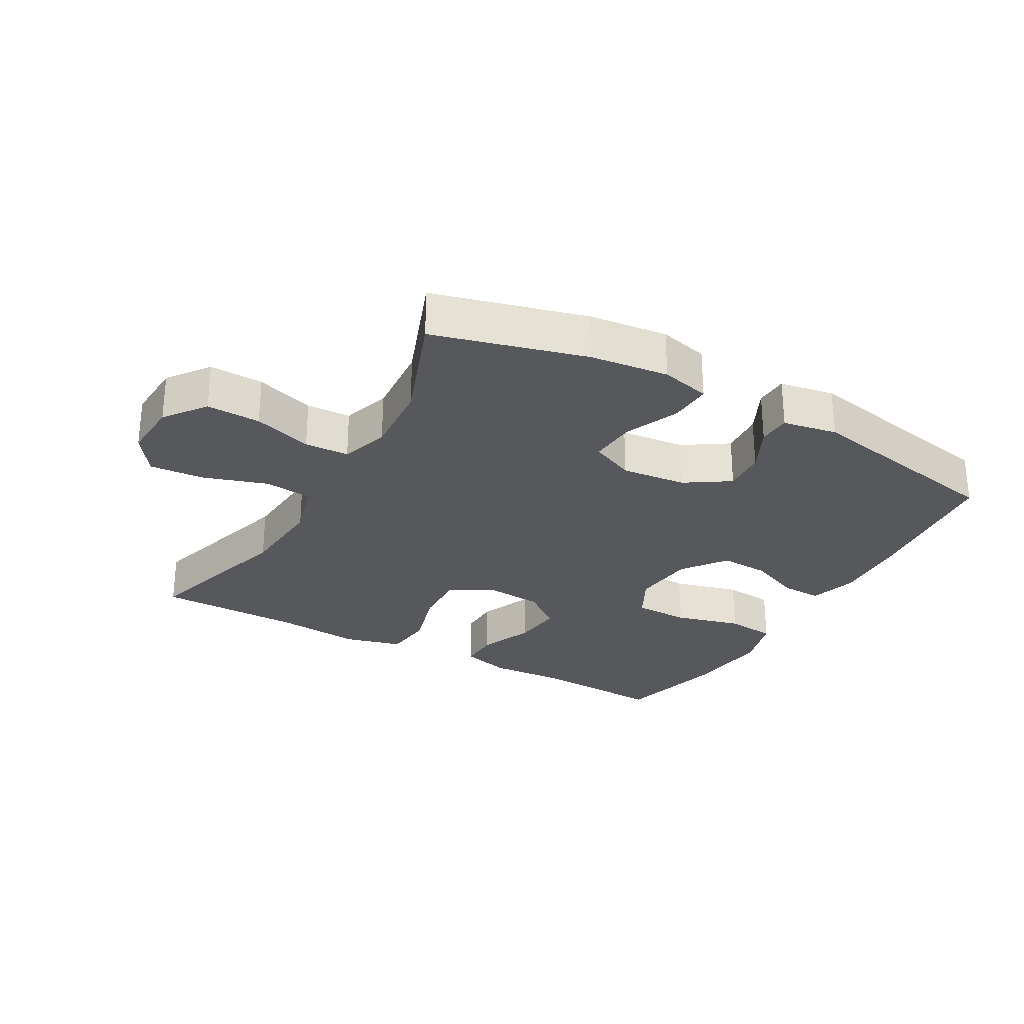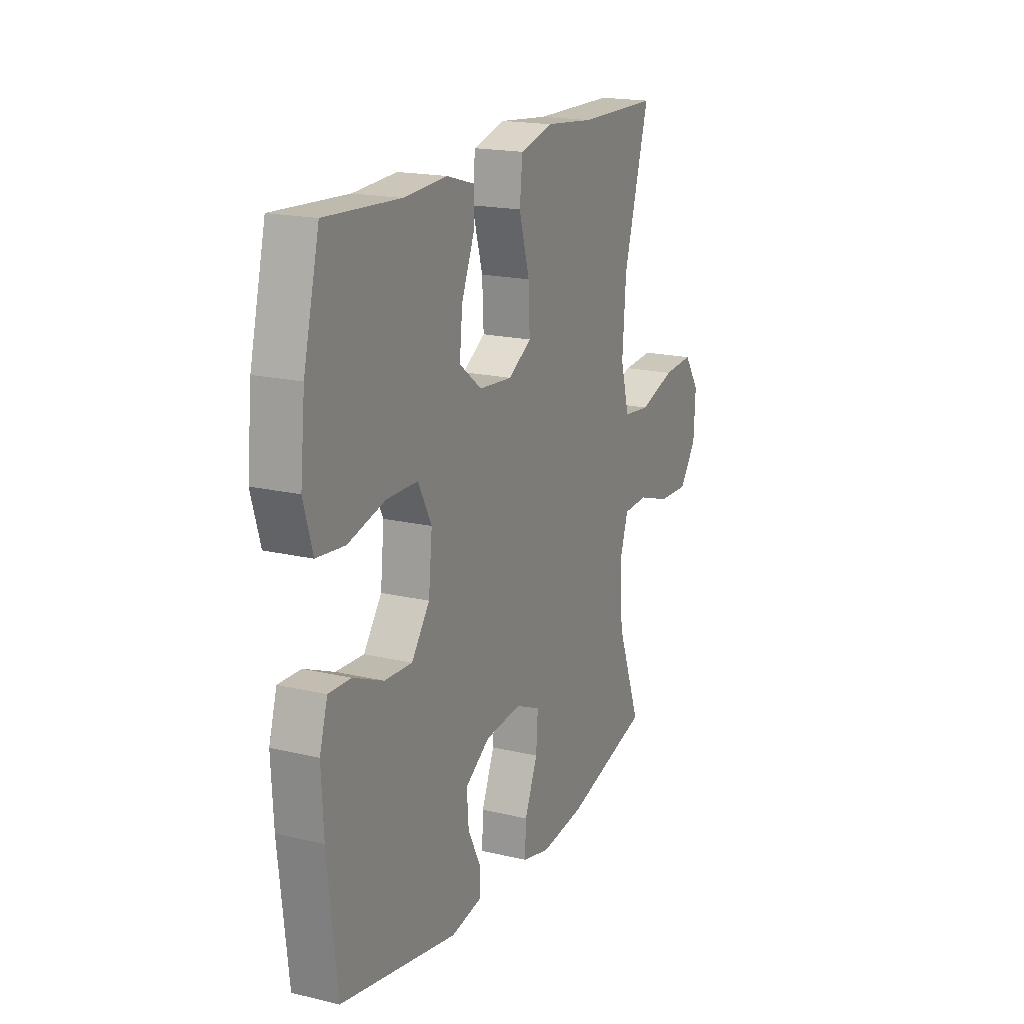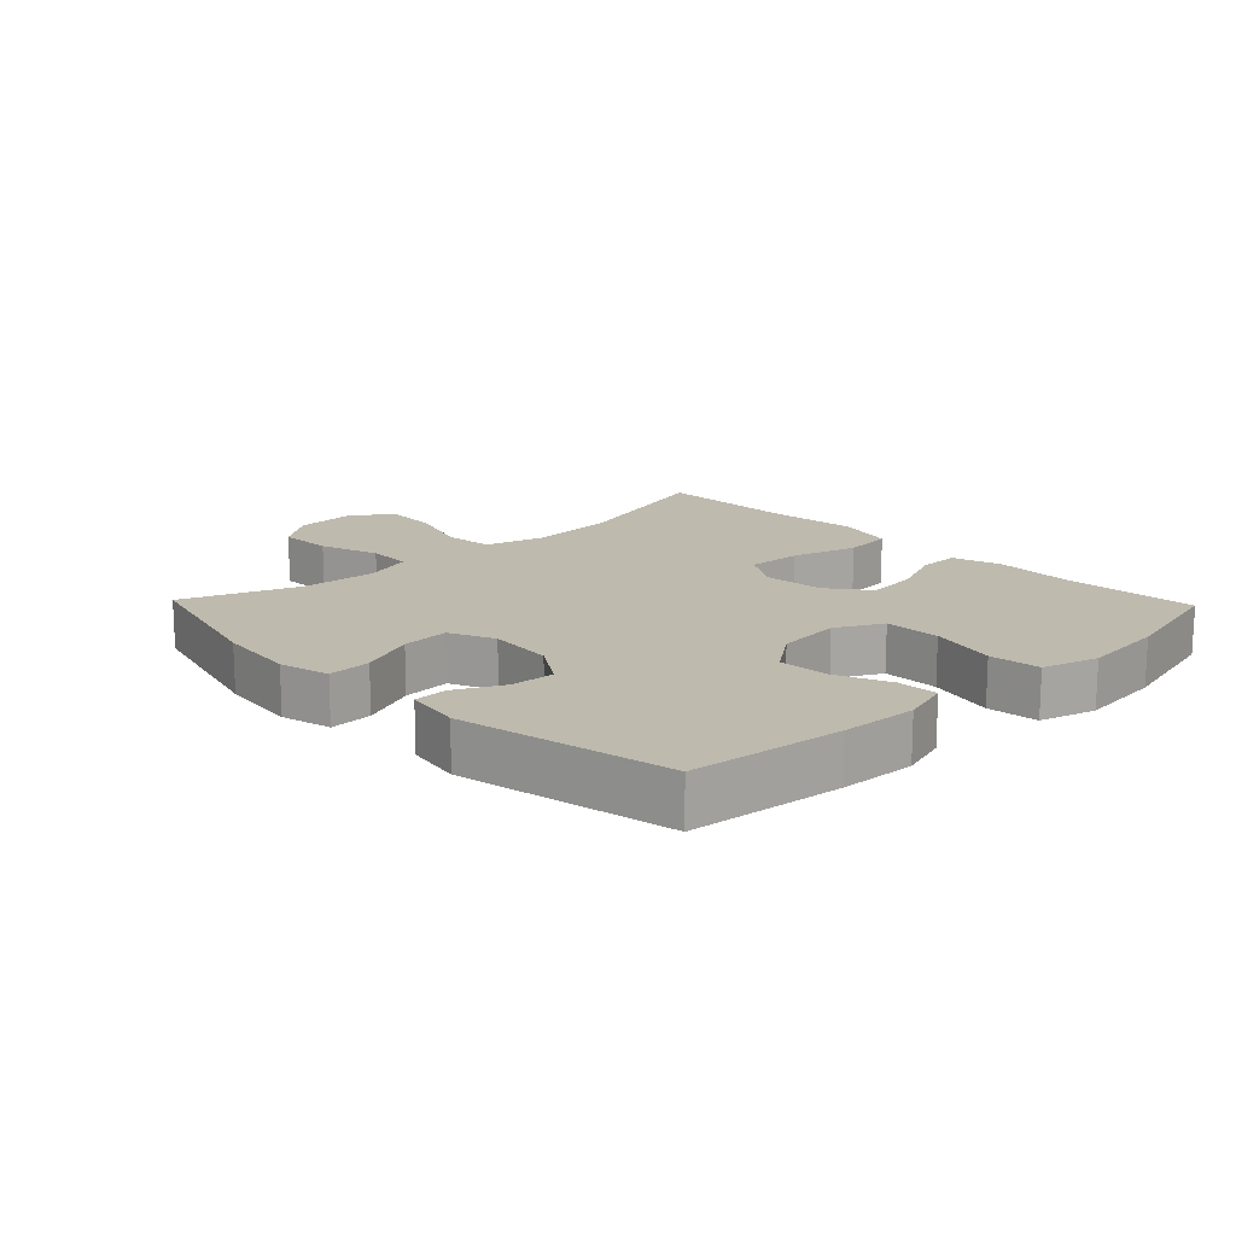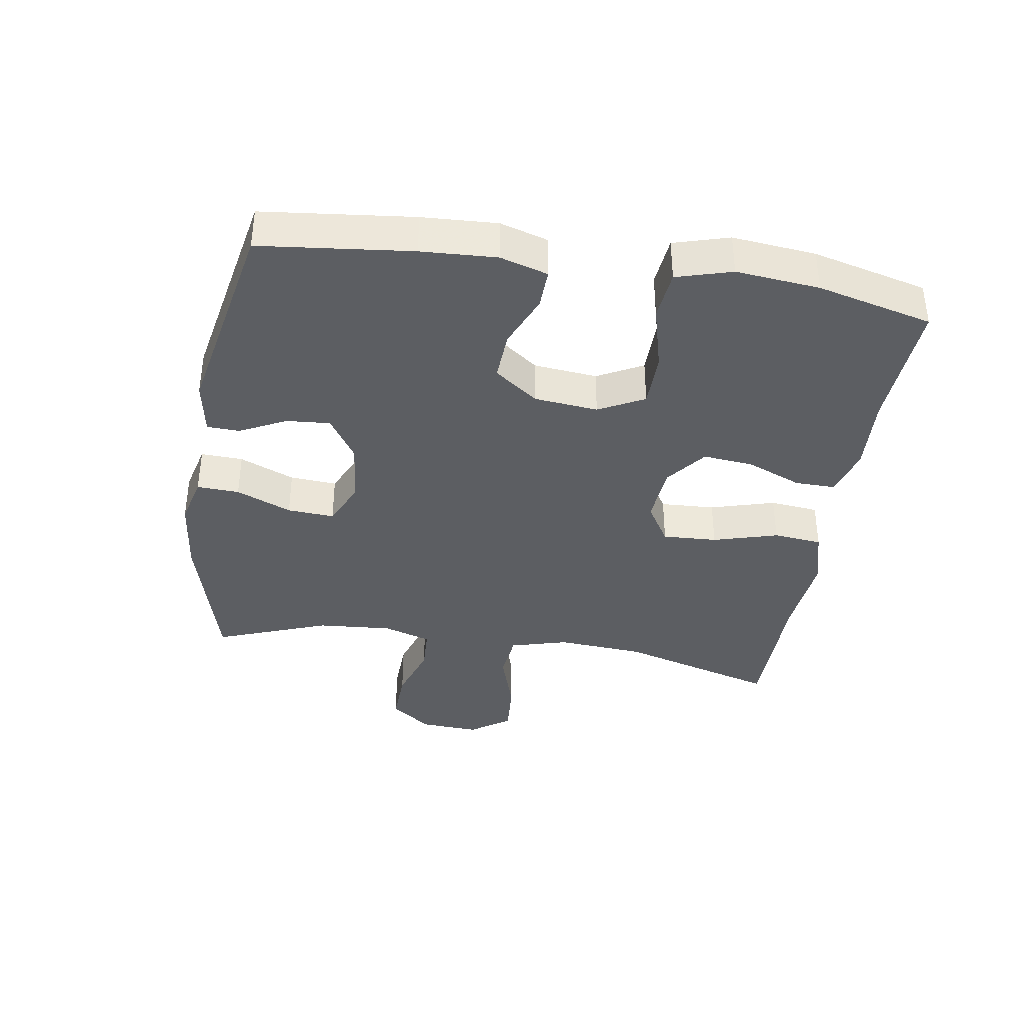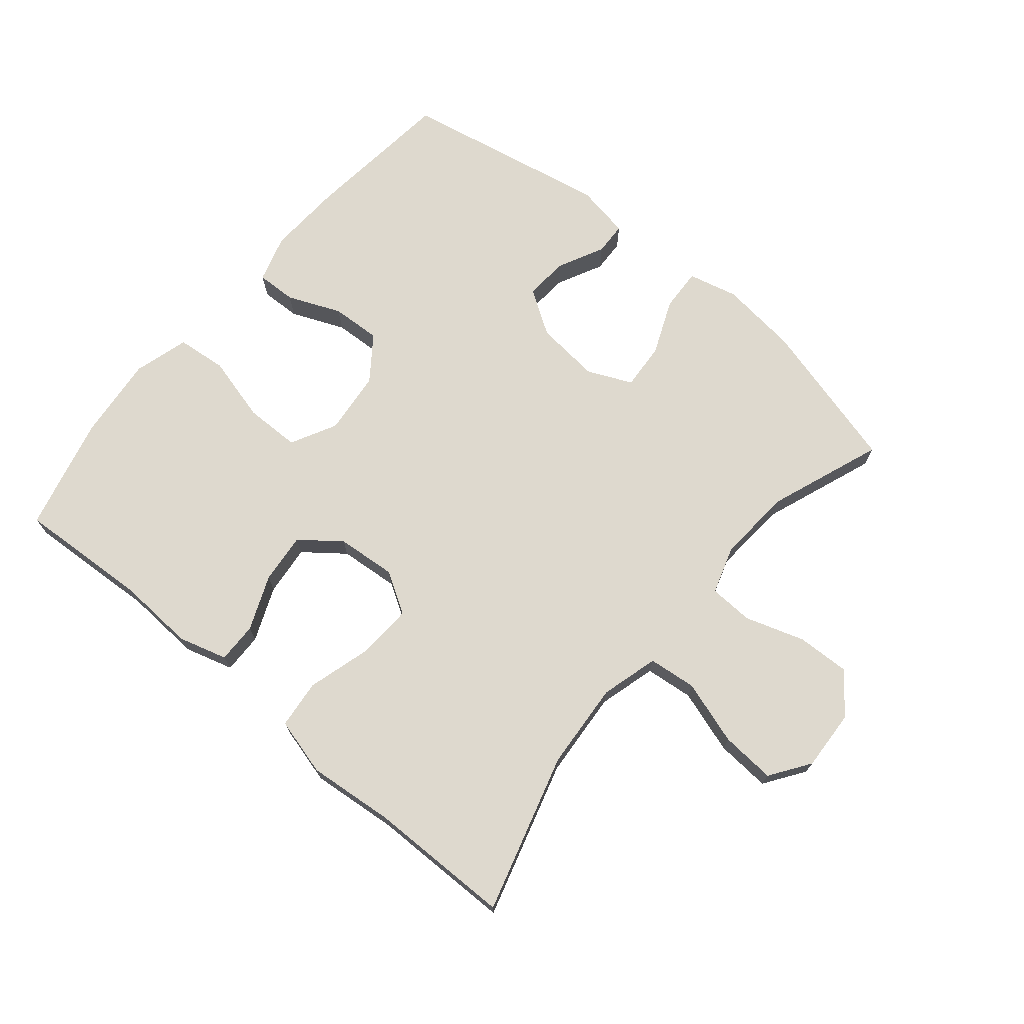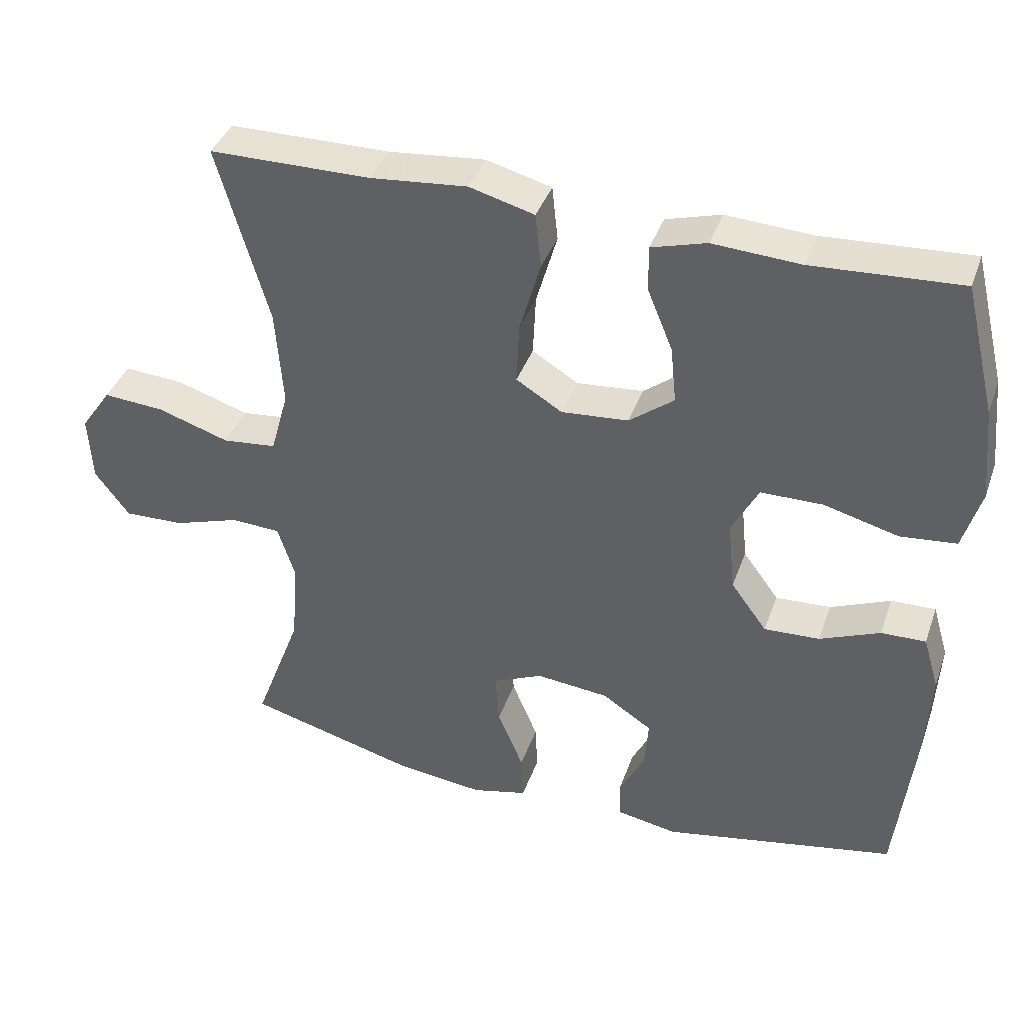
<metadata>
{"format":"obj","ext":"obj","renderer":"f3d","projection":"perspective","resolution":1024,"background":"white","views":[{"elev":-27.7,"azim":150.6,"up":"+Y"},{"elev":18.3,"azim":-65.3,"up":"+Z"},{"elev":15.5,"azim":-133.8,"up":"+Y"},{"elev":-37.8,"azim":-99.0,"up":"+Y"},{"elev":71.6,"azim":39.9,"up":"+Y"},{"elev":39.1,"azim":-161.4,"up":"+Z"}]}
</metadata>
<code>
v -0.5 0.07 0.5
v -0.295 0.07 0.488
v -0.174 0.07 0.495
v -0.098 0.07 0.473
v -0.099 0.07 0.41
v -0.134 0.07 0.325
v -0.142 0.07 0.246
v -0.08 0.07 0.198
v 0.013 0.07 0.19
v 0.077 0.07 0.229
v 0.073 0.07 0.314
v 0.044 0.07 0.415
v 0.052 0.07 0.491
v 0.142 0.07 0.515
v 0.277 0.07 0.502
v 0.5 0.07 0.5
v 0.429 0.07 0.253
v 0.419 0.07 0.117
v 0.444 0.07 0.027
v 0.519 0.07 0.019
v 0.619 0.07 0.051
v 0.704 0.07 0.057
v 0.747 0.07 -0.005
v 0.742 0.07 -0.098
v 0.694 0.07 -0.162
v 0.61 0.07 -0.159
v 0.518 0.07 -0.129
v 0.449 0.07 -0.132
v 0.425 0.07 -0.207
v 0.434 0.07 -0.324
v 0.5 0.07 -0.5
v 0.264 0.07 -0.563
v 0.142 0.07 -0.577
v 0.065 0.07 -0.558
v 0.068 0.07 -0.492
v 0.104 0.07 -0.406
v 0.109 0.07 -0.333
v 0.04 0.07 -0.302
v -0.061 0.07 -0.312
v -0.13 0.07 -0.357
v -0.125 0.07 -0.425
v -0.089 0.07 -0.497
v -0.091 0.07 -0.548
v -0.176 0.07 -0.563
v -0.5 0.07 -0.5
v -0.526 0.07 -0.265
v -0.532 0.07 -0.148
v -0.51 0.07 -0.074
v -0.448 0.07 -0.076
v -0.365 0.07 -0.111
v -0.288 0.07 -0.115
v -0.238 0.07 -0.047
v -0.228 0.07 0.052
v -0.265 0.07 0.123
v -0.351 0.07 0.124
v -0.454 0.07 0.097
v -0.532 0.07 0.105
v -0.557 0.07 0.191
v -0.544 0.07 0.321
v -0.5 0 0.5
v -0.295 0 0.488
v -0.174 0 0.495
v -0.098 0 0.473
v -0.099 0 0.41
v -0.134 0 0.325
v -0.142 0 0.246
v -0.08 0 0.198
v 0.013 0 0.19
v 0.077 0 0.229
v 0.073 0 0.314
v 0.044 0 0.415
v 0.052 0 0.491
v 0.142 0 0.515
v 0.277 0 0.502
v 0.5 0 0.5
v 0.429 0 0.253
v 0.419 0 0.117
v 0.444 0 0.027
v 0.519 0 0.019
v 0.619 0 0.051
v 0.704 0 0.057
v 0.747 0 -0.005
v 0.742 0 -0.098
v 0.694 0 -0.162
v 0.61 0 -0.159
v 0.518 0 -0.129
v 0.449 0 -0.132
v 0.425 0 -0.207
v 0.434 0 -0.324
v 0.5 0 -0.5
v 0.264 0 -0.563
v 0.142 0 -0.577
v 0.065 0 -0.558
v 0.068 0 -0.492
v 0.104 0 -0.406
v 0.109 0 -0.333
v 0.04 0 -0.302
v -0.061 0 -0.312
v -0.13 0 -0.357
v -0.125 0 -0.425
v -0.089 0 -0.497
v -0.091 0 -0.548
v -0.176 0 -0.563
v -0.5 0 -0.5
v -0.526 0 -0.265
v -0.532 0 -0.148
v -0.51 0 -0.074
v -0.448 0 -0.076
v -0.365 0 -0.111
v -0.288 0 -0.115
v -0.238 0 -0.047
v -0.228 0 0.052
v -0.265 0 0.123
v -0.351 0 0.124
v -0.454 0 0.097
v -0.532 0 0.105
v -0.557 0 0.191
v -0.544 0 0.321
f 59 1 2
f 58 59 2
f 57 58 2
f 56 57 2
f 55 56 2
f 4 5 6
f 3 4 6
f 2 3 6
f 55 2 6
f 54 55 6
f 53 54 6 7
f 52 53 7 8
f 48 49 50
f 47 48 50
f 46 47 50
f 45 46 50
f 44 45 50
f 43 44 50
f 42 43 50
f 41 42 50
f 40 41 50 51
f 39 40 51 52
f 34 35 36
f 33 34 36
f 32 33 36
f 31 32 36
f 30 31 36
f 29 30 36 37
f 28 29 37 38
f 25 26 27
f 24 25 27
f 23 24 27
f 22 23 27
f 21 22 27
f 20 21 27
f 19 20 27 28
f 52 8 9
f 39 52 9
f 38 39 9
f 28 38 9
f 19 28 9
f 18 19 9
f 13 14 15
f 12 13 15
f 11 12 15
f 15 16 17
f 11 15 17
f 10 11 17
f 9 10 17 18
f 61 60 118
f 61 118 117
f 61 117 116
f 61 116 115
f 61 115 114
f 65 64 63
f 65 63 62
f 65 62 61
f 65 61 114
f 65 114 113
f 66 65 113 112
f 67 66 112 111
f 109 108 107
f 109 107 106
f 109 106 105
f 109 105 104
f 109 104 103
f 109 103 102
f 109 102 101
f 109 101 100
f 110 109 100 99
f 111 110 99 98
f 95 94 93
f 95 93 92
f 95 92 91
f 95 91 90
f 95 90 89
f 96 95 89 88
f 97 96 88 87
f 86 85 84
f 86 84 83
f 86 83 82
f 86 82 81
f 86 81 80
f 86 80 79
f 87 86 79 78
f 68 67 111
f 68 111 98
f 68 98 97
f 68 97 87
f 68 87 78
f 68 78 77
f 74 73 72
f 74 72 71
f 74 71 70
f 76 75 74
f 76 74 70
f 76 70 69
f 77 76 69 68
f 1 60 61 2
f 2 61 62 3
f 3 62 63 4
f 4 63 64 5
f 5 64 65 6
f 6 65 66 7
f 7 66 67 8
f 8 67 68 9
f 9 68 69 10
f 10 69 70 11
f 11 70 71 12
f 12 71 72 13
f 13 72 73 14
f 14 73 74 15
f 15 74 75 16
f 16 75 76 17
f 17 76 77 18
f 18 77 78 19
f 19 78 79 20
f 20 79 80 21
f 21 80 81 22
f 22 81 82 23
f 23 82 83 24
f 24 83 84 25
f 25 84 85 26
f 26 85 86 27
f 27 86 87 28
f 28 87 88 29
f 29 88 89 30
f 30 89 90 31
f 31 90 91 32
f 32 91 92 33
f 33 92 93 34
f 34 93 94 35
f 35 94 95 36
f 36 95 96 37
f 37 96 97 38
f 38 97 98 39
f 39 98 99 40
f 40 99 100 41
f 41 100 101 42
f 42 101 102 43
f 43 102 103 44
f 44 103 104 45
f 45 104 105 46
f 46 105 106 47
f 47 106 107 48
f 48 107 108 49
f 49 108 109 50
f 50 109 110 51
f 51 110 111 52
f 52 111 112 53
f 53 112 113 54
f 54 113 114 55
f 55 114 115 56
f 56 115 116 57
f 57 116 117 58
f 58 117 118 59
f 59 118 60 1

</code>
